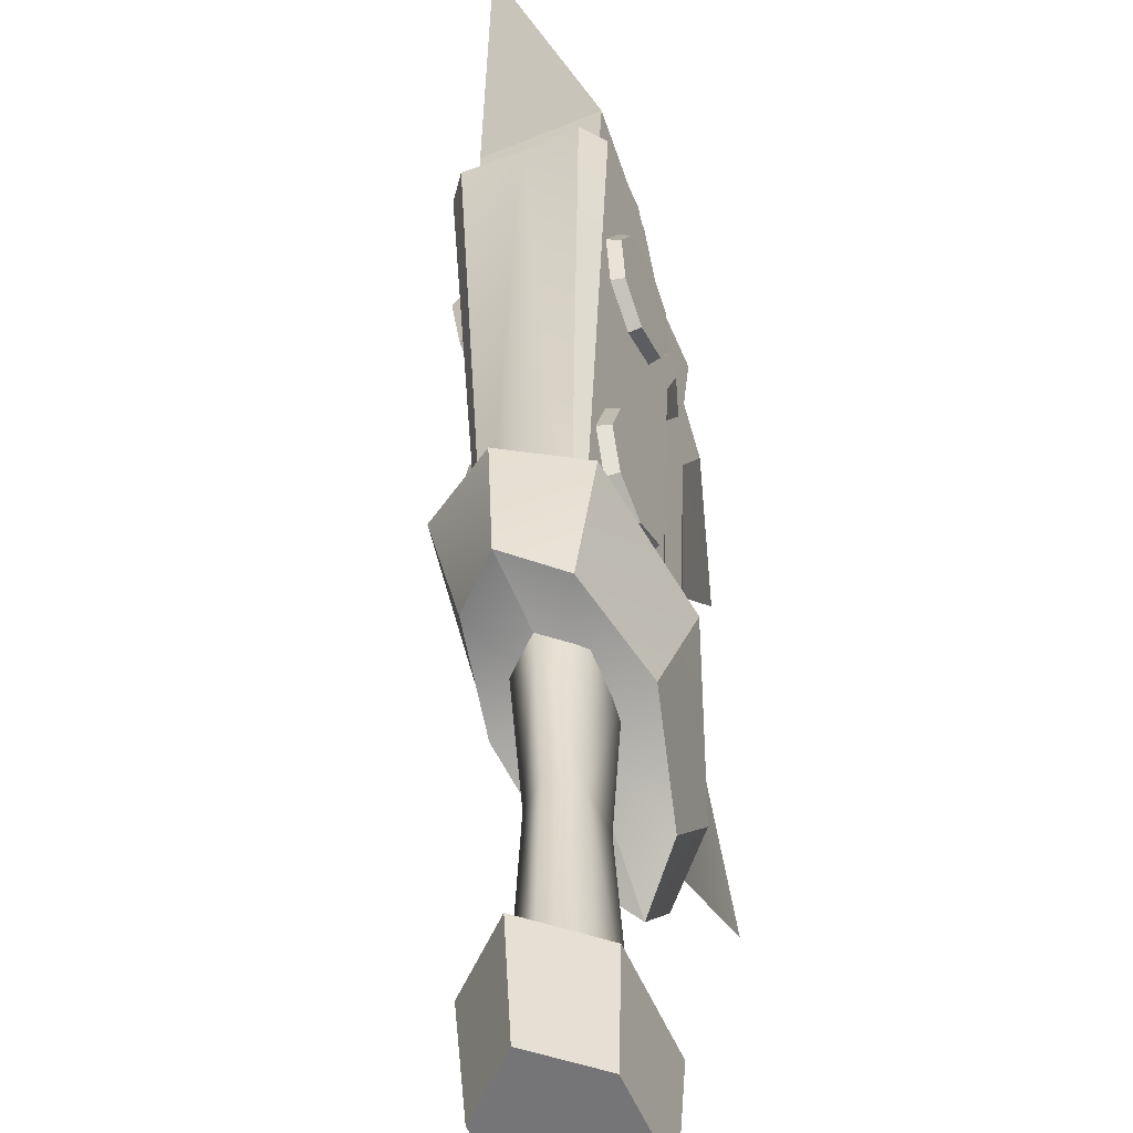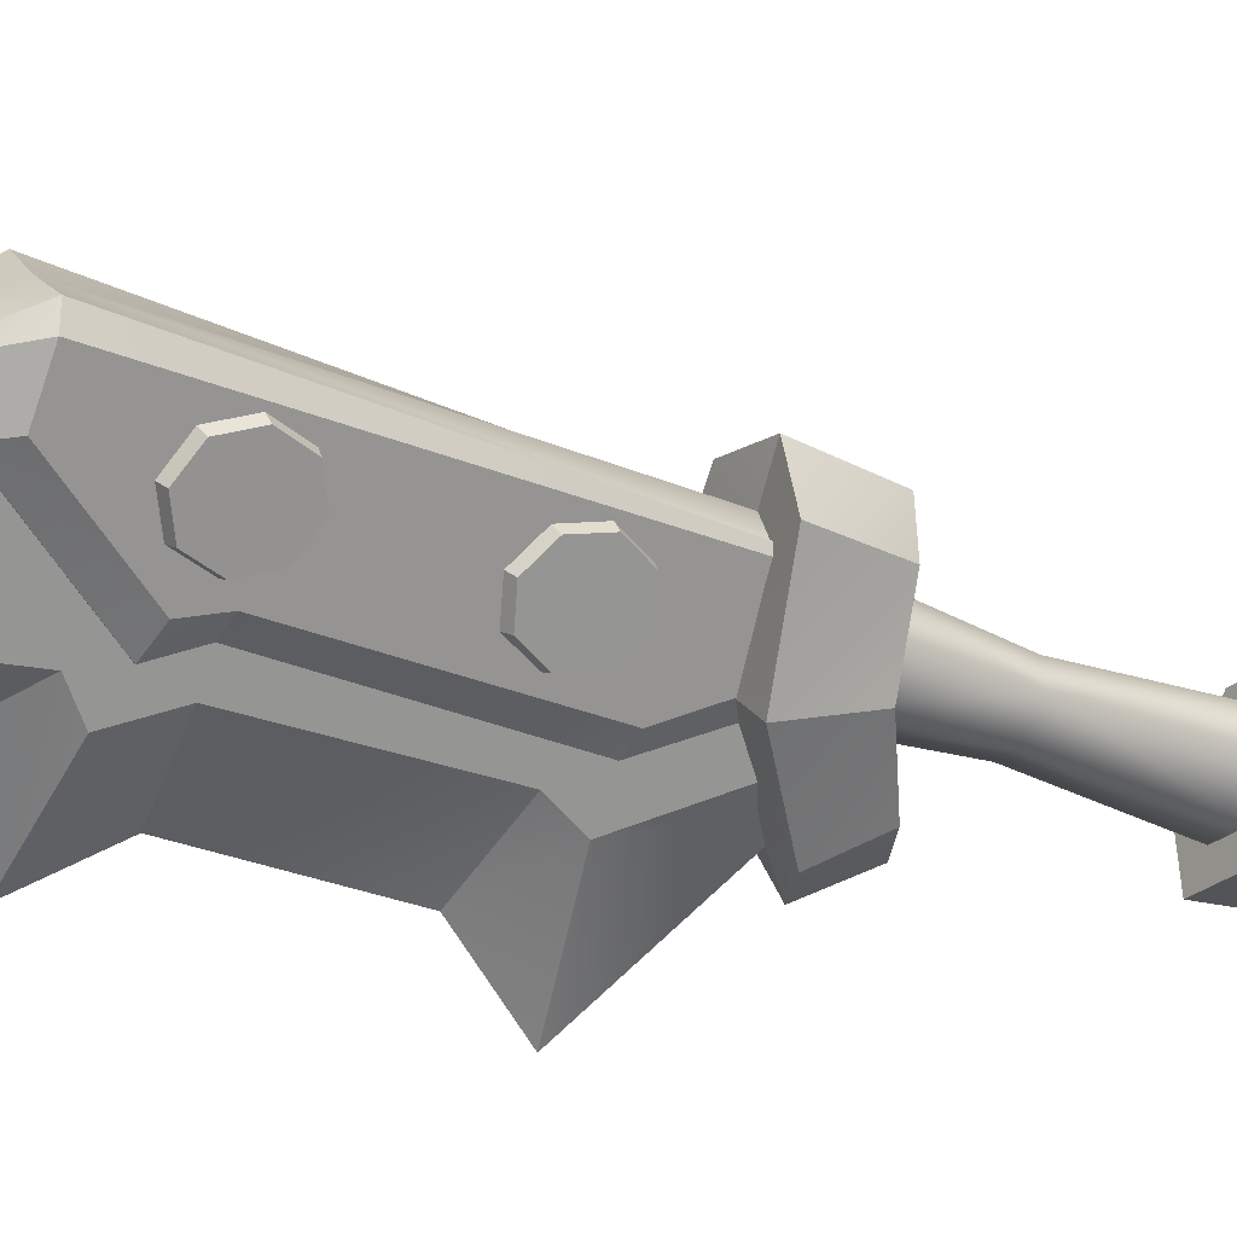
<metadata>
{"format":"obj","ext":"obj","renderer":"f3d","projection":"perspective","resolution":1024,"background":"white","views":[{"elev":21.1,"azim":-167.0,"up":"+Z"},{"elev":-3.9,"azim":70.9,"up":"+Z"}]}
</metadata>
<code>
v 0.162 -0.3644 -0.01154
v 0.1412 -0.2199 0.1225
v 0.1197 -0.2336 0.004525
v 0.2025 -0.3497 0.151
v 0.04639 -0.2909 -0.1314
v 0.1197 -0.2336 0.004525
v 0.04252 -0.1974 -0.0922
v 0.162 -0.3644 -0.01154
v 0.111 -0.2126 0.1874
v 0.2025 -0.3497 0.151
v 0.147 -0.346 0.2267
v 0.1412 -0.2199 0.1225
v 0.06687 -0.378 0.02931
v 0.2025 -0.3497 0.151
v 0.162 -0.3644 -0.01154
v 0.147 -0.346 0.2267
v 0.1412 -0.2199 0.1225
v 0.04981 -0.2436 0.03453
v 0.1197 -0.2336 0.004525
v 0.111 -0.2126 0.1874
v 0.04252 -0.1974 -0.0922
v -0.02638 -0.1798 -0.1215
v -0.02638 -0.1798 -0.1215
v 0.04639 -0.2909 -0.1314
v 0.04252 -0.1974 -0.0922
v -0.02856 -0.2742 -0.1582
v -0.02856 -0.2742 -0.1582
v 0.162 -0.3644 -0.01154
v 0.04639 -0.2909 -0.1314
v 0.06687 -0.378 0.02931
v -0.06911 0.1588 -0.1078
v 0.03248 -0.07961 -0.02265
v -0.02272 0.1735 -0.09172
v -0.00185 -0.09053 -0.03458
v 0.05006 -0.0651 0.02314
v 0.001043 0.1931 -0.02984
v -0.02159 0.198 0.01592
v 0.03331 -0.06151 0.057
v 0.03539 -0.2742 -0.009279
v 0.08091 -0.2598 0.006532
v 0.1042 -0.2405 0.06724
v 0.08201 -0.2358 0.1121
v -0.0186 -0.08695 -0.0007127
v -0.09175 0.1636 -0.06207
v -0.001019 -0.07244 0.04507
v -0.06799 0.1832 -0.0001961
v 0.01318 -0.2695 0.03562
v 0.03649 -0.2502 0.09633
v -0.1106 0.2638 -0.1693
v -0.002439 0.158 -0.1244
v -0.03769 0.2869 -0.1439
v -0.0846 0.1319 -0.1529
v -0.03769 0.2869 -0.1439
v 0.03964 0.1928 -0.01478
v -0.0003664 0.3177 -0.04675
v -0.002439 0.158 -0.1244
v -0.0003664 0.3177 -0.04675
v -0.0004503 0.2013 0.06627
v -0.03592 0.3254 0.02513
v 0.03964 0.1928 -0.01478
v -0.0003664 0.3177 -0.04675
v -0.1106 0.2638 -0.1693
v -0.03769 0.2869 -0.1439
v -0.03592 0.3254 0.02513
v -0.1088 0.3022 -0.0001797
v -0.1461 0.2714 -0.09738
v -0.0846 0.1319 -0.1529
v 0.03964 0.1928 -0.01478
v -0.002439 0.158 -0.1244
v -0.0004503 0.2013 0.06627
v -0.08261 0.1752 0.03773
v -0.0004502 0.2013 0.06627
v -0.1247 0.1405 -0.07185
v 0.2563 -1.026 0.09342
v 0.2386 -1.242 0.1402
v 0.2928 -1.091 0.1486
v 0.1907 -1.166 0.05415
v 0.2286 -1.04 0.02493
v 0.1907 -1.166 0.05415
v 0.2563 -1.026 0.09342
v 0.1573 -1.194 -0.0329
v 0.1326 -1.079 -0.05214
v 0.2286 -1.04 0.02493
v 0.2091 -0.9527 0.01754
v 0.1573 -1.194 -0.0329
v 0.2091 -0.9527 0.01754
v 0.07301 -0.9812 -0.158
v 0.1326 -1.079 -0.05214
v 0.184 -0.926 -0.02797
v 0.179 -0.8405 -0.003438
v 0.07301 -0.9812 -0.158
v 0.184 -0.926 -0.02797
v 0.07979 -0.861 -0.1021
v 0.07979 -0.861 -0.1021
v 0.09487 -0.5346 -0.06537
v 0.01518 -0.5952 -0.1637
v 0.179 -0.8405 -0.003438
v 0.01518 -0.5952 -0.1637
v 0.06759 -0.4826 -0.1052
v -0.05107 -0.4894 -0.2825
v 0.09487 -0.5346 -0.06537
v 0.06759 -0.4826 -0.1052
v 0.008728 -0.2548 -0.06486
v -0.05107 -0.4894 -0.2825
v 0.05855 -0.2594 -0.03218
v 0.1279 -0.2876 0.1127
v 0.06759 -0.4826 -0.1052
v 0.09487 -0.5346 -0.06537
v 0.05855 -0.2594 -0.03218
v 0.3483 -1.116 0.2634
v 0.179 -0.8405 -0.003438
v 0.2563 -1.026 0.09342
v 0.2091 -0.9527 0.01754
v 0.2928 -1.091 0.1486
v 0.2286 -1.04 0.02493
v 0.184 -0.926 -0.02797
v 0.3483 -1.116 0.2634
v 0.2386 -1.242 0.1402
v 0.2981 -1.27 0.2696
v 0.2928 -1.091 0.1486
v 0.3624 -1.234 0.4312
v 0.0962 -0.2922 0.1263
v 0.3483 -1.116 0.2634
v 0.2861 -1.125 0.2901
v 0.1279 -0.2876 0.1127
v 0.3483 -1.116 0.2634
v 0.3624 -1.234 0.4312
v 0.2861 -1.125 0.2901
v 0.233 -0.8748 0.05671
v 0.3149 -1.001 0.1833
v 0.2257 -0.82 0.06483
v 0.1169 -0.4544 -0.01537
v 0.1394 -0.2876 0.1094
v 0.1074 -0.2849 0.03899
v 0.343 -0.9844 0.2536
v 0.3335 -0.9805 0.2854
v 0.274 -1.031 0.2935
v 0.2744 -0.9895 0.3081
v 0.3235 -1.025 0.2666
v 0.2171 -0.9972 0.3354
v 0.2208 -1.039 0.3107
v 0.3001 -1.045 0.1772
v 0.2657 -1.036 0.2721
v 0.3272 -1.028 0.2457
v 0.2387 -1.054 0.2035
v 0.274 -1.031 0.2935
v 0.3235 -1.025 0.2666
v 0.1774 -1.063 0.2299
v 0.2042 -1.045 0.2985
v 0.2208 -1.039 0.3107
v 0.1497 -0.9024 0.0468
v 0.3001 -1.045 0.1772
v 0.2038 -0.8946 0.02355
v 0.2387 -1.054 0.2035
v 0.1481 -0.8387 0.06448
v 0.2002 -0.8312 0.04213
v 0.05721 -0.4728 -0.02485
v 0.0951 -0.4673 -0.04113
v 0.08615 -0.2898 0.0137
v 0.05407 -0.2944 0.02748
v 0.3149 -1.001 0.1833
v 0.3272 -1.028 0.2457
v 0.343 -0.9844 0.2536
v 0.3001 -1.045 0.1772
v 0.3001 -1.045 0.1772
v 0.233 -0.8748 0.05671
v 0.2038 -0.8946 0.02355
v 0.3149 -1.001 0.1833
v 0.2257 -0.82 0.06483
v 0.2038 -0.8946 0.02355
v 0.233 -0.8748 0.05671
v 0.2002 -0.8312 0.04213
v 0.1169 -0.4544 -0.01537
v 0.2002 -0.8312 0.04213
v 0.2257 -0.82 0.06483
v 0.0951 -0.4673 -0.04113
v 0.0951 -0.4673 -0.04113
v 0.1074 -0.2849 0.03899
v 0.08615 -0.2898 0.0137
v 0.1169 -0.4544 -0.01537
v 0.2744 -0.9895 0.3081
v 0.1367 -0.2868 0.1204
v 0.3335 -0.9805 0.2854
v 0.1054 -0.2879 0.1491
v 0.06399 -0.2972 0.1516
v 0.2171 -0.9972 0.3354
v 0.3335 -0.9805 0.2854
v 0.3272 -1.028 0.2457
v 0.3235 -1.025 0.2666
v 0.343 -0.9844 0.2536
v 0.3335 -0.9805 0.2854
v 0.1394 -0.2876 0.1094
v 0.343 -0.9844 0.2536
v 0.1367 -0.2868 0.1204
v -0.02824 -0.3917 0.07016
v 0.04657 -0.2335 0.1631
v 0.05736 -0.3705 0.2133
v -0.02006 -0.2536 0.06454
v -0.05495 -0.3055 -0.0879
v -0.02006 -0.2536 0.06454
v -0.02824 -0.3917 0.07016
v -0.04671 -0.2103 -0.05388
v 0.111 -0.2126 0.1874
v 0.05736 -0.3705 0.2133
v 0.04657 -0.2335 0.1631
v 0.147 -0.346 0.2267
v 0.06687 -0.378 0.02931
v 0.05736 -0.3705 0.2133
v 0.147 -0.346 0.2267
v -0.02824 -0.3917 0.07016
v 0.04657 -0.2335 0.1631
v 0.04981 -0.2436 0.03453
v 0.111 -0.2126 0.1874
v -0.02006 -0.2536 0.06454
v -0.04671 -0.2103 -0.05388
v -0.02638 -0.1798 -0.1215
v -0.02638 -0.1798 -0.1215
v -0.05495 -0.3055 -0.0879
v -0.02856 -0.2742 -0.1582
v -0.04671 -0.2103 -0.05388
v -0.02856 -0.2742 -0.1582
v -0.02824 -0.3917 0.07016
v 0.06687 -0.378 0.02931
v -0.05495 -0.3055 -0.0879
v -0.1106 0.2638 -0.1693
v -0.1247 0.1405 -0.07185
v -0.0846 0.1319 -0.1529
v -0.1461 0.2714 -0.09738
v -0.1461 0.2714 -0.09738
v -0.08261 0.1752 0.03773
v -0.1247 0.1405 -0.07185
v -0.1088 0.3022 -0.0001797
v -0.1088 0.3022 -0.0001797
v -0.0004502 0.2013 0.06627
v -0.08261 0.1752 0.03773
v -0.03592 0.3254 0.02513
v 0.142 -1.042 0.1425
v 0.2386 -1.242 0.1402
v 0.1907 -1.166 0.05415
v 0.1728 -1.108 0.2002
v 0.1149 -1.056 0.07378
v 0.1907 -1.166 0.05415
v 0.1573 -1.194 -0.0329
v 0.142 -1.042 0.1425
v 0.1326 -1.079 -0.05214
v 0.1149 -1.056 0.07378
v 0.1573 -1.194 -0.0329
v 0.1016 -0.9681 0.06371
v 0.1016 -0.9681 0.06371
v 0.07301 -0.9812 -0.158
v 0.07936 -0.9411 0.01697
v 0.1326 -1.079 -0.05214
v 0.07975 -0.8547 0.03919
v 0.07301 -0.9812 -0.158
v 0.07979 -0.861 -0.1021
v 0.07936 -0.9411 0.01697
v 0.07979 -0.861 -0.1021
v 0.01822 -0.5456 -0.03245
v 0.07975 -0.8547 0.03919
v 0.01518 -0.5952 -0.1637
v 0.01518 -0.5952 -0.1637
v -0.004583 -0.493 -0.07424
v 0.01822 -0.5456 -0.03245
v -0.05107 -0.4894 -0.2825
v -0.004583 -0.493 -0.07424
v 0.008728 -0.2548 -0.06486
v 0.0002637 -0.2678 -0.007145
v -0.05107 -0.4894 -0.2825
v 0.06449 -0.2967 0.1399
v -0.004583 -0.493 -0.07424
v 0.0002637 -0.2678 -0.007145
v 0.01822 -0.5456 -0.03245
v 0.224 -1.134 0.3168
v 0.07975 -0.8547 0.03919
v 0.142 -1.042 0.1425
v 0.1016 -0.9681 0.06371
v 0.1728 -1.108 0.2002
v 0.1149 -1.056 0.07378
v 0.07936 -0.9411 0.01697
v 0.224 -1.134 0.3168
v 0.2386 -1.242 0.1402
v 0.1728 -1.108 0.2002
v 0.2981 -1.27 0.2696
v 0.3624 -1.234 0.4312
v 0.0962 -0.2922 0.1263
v 0.224 -1.134 0.3168
v 0.06449 -0.2967 0.1399
v 0.2861 -1.125 0.2901
v 0.224 -1.134 0.3168
v 0.2861 -1.125 0.2901
v 0.3624 -1.234 0.4312
v 0.09516 -0.8946 0.1159
v 0.09271 -0.8391 0.122
v 0.1615 -1.023 0.2491
v 0.02022 -0.4683 0.02615
v 0.05458 -0.2998 0.1459
v 0.02485 -0.2968 0.07444
v 0.1891 -1.006 0.3197
v 0.1497 -0.9024 0.0468
v 0.1774 -1.063 0.2299
v 0.2387 -1.054 0.2035
v 0.09554 -0.9101 0.07005
v 0.1481 -0.8387 0.06448
v 0.09607 -0.8461 0.08683
v 0.05721 -0.4728 -0.02485
v 0.01932 -0.4782 -0.008578
v 0.02199 -0.299 0.04126
v 0.05407 -0.2944 0.02748
v 0.1615 -1.023 0.2491
v 0.2042 -1.045 0.2985
v 0.1774 -1.063 0.2299
v 0.1891 -1.006 0.3197
v 0.1774 -1.063 0.2299
v 0.09516 -0.8946 0.1159
v 0.1615 -1.023 0.2491
v 0.09554 -0.9101 0.07005
v 0.09271 -0.8391 0.122
v 0.09554 -0.9101 0.07005
v 0.09607 -0.8461 0.08683
v 0.09516 -0.8946 0.1159
v 0.02022 -0.4683 0.02615
v 0.09607 -0.8461 0.08683
v 0.01932 -0.4782 -0.008578
v 0.09271 -0.8391 0.122
v 0.01932 -0.4782 -0.008578
v 0.02485 -0.2968 0.07444
v 0.02022 -0.4683 0.02615
v 0.02199 -0.299 0.04126
v 0.2171 -0.9972 0.3354
v 0.2042 -1.045 0.2985
v 0.1891 -1.006 0.3197
v 0.2208 -1.039 0.3107
v 0.2171 -0.9972 0.3354
v 0.05458 -0.2998 0.1459
v 0.06399 -0.2972 0.1516
v 0.1891 -1.006 0.3197
v 0.2601 -0.7577 0.136
v 0.2657 -0.7694 0.1909
v 0.2417 -0.7563 0.1443
v 0.2819 -0.7695 0.1783
v 0.2657 -0.7694 0.1909
v 0.3006 -0.8134 0.2
v 0.2862 -0.8176 0.2148
v 0.2819 -0.7695 0.1783
v 0.3006 -0.8134 0.2
v 0.2911 -0.8727 0.2018
v 0.2862 -0.8176 0.2148
v 0.3051 -0.8635 0.1883
v 0.2911 -0.8727 0.2018
v 0.2928 -0.8906 0.15
v 0.2776 -0.9024 0.1598
v 0.3051 -0.8635 0.1883
v 0.2536 -0.8893 0.1132
v 0.2928 -0.8906 0.15
v 0.2709 -0.8787 0.1076
v 0.2776 -0.9024 0.1598
v 0.2331 -0.8411 0.08935
v 0.2709 -0.8787 0.1076
v 0.2523 -0.8348 0.08597
v 0.2536 -0.8893 0.1132
v 0.2478 -0.7847 0.09771
v 0.2331 -0.8411 0.08935
v 0.2523 -0.8348 0.08597
v 0.2282 -0.786 0.1023
v 0.2601 -0.7577 0.136
v 0.2282 -0.786 0.1023
v 0.2478 -0.7847 0.09771
v 0.2417 -0.7563 0.1443
v 0.3051 -0.8635 0.1883
v 0.2819 -0.7695 0.1783
v 0.2478 -0.7847 0.09771
v 0.3006 -0.8134 0.2
v 0.2709 -0.8787 0.1076
v 0.2928 -0.8906 0.15
v 0.2523 -0.8348 0.08597
v 0.2601 -0.7577 0.136
v 0.17 -0.5492 0.02489
v 0.1417 -0.4996 0.032
v 0.1507 -0.5562 0.02734
v 0.1619 -0.4978 0.02914
v 0.1704 -0.4637 0.06332
v 0.1417 -0.4996 0.032
v 0.1619 -0.4978 0.02914
v 0.151 -0.4622 0.06959
v 0.151 -0.4622 0.06959
v 0.1904 -0.467 0.1074
v 0.1731 -0.4658 0.1181
v 0.1704 -0.4637 0.06332
v 0.2104 -0.5057 0.1356
v 0.1731 -0.4658 0.1181
v 0.1904 -0.467 0.1074
v 0.195 -0.5084 0.1491
v 0.195 -0.5084 0.1491
v 0.2185 -0.5572 0.1314
v 0.2039 -0.565 0.1444
v 0.2104 -0.5057 0.1356
v 0.2039 -0.565 0.1444
v 0.21 -0.5912 0.09718
v 0.1946 -0.6024 0.1068
v 0.2185 -0.5572 0.1314
v 0.19 -0.5879 0.05308
v 0.1946 -0.6024 0.1068
v 0.21 -0.5912 0.09718
v 0.1726 -0.5988 0.05833
v 0.17 -0.5492 0.02489
v 0.1726 -0.5988 0.05833
v 0.19 -0.5879 0.05308
v 0.1507 -0.5562 0.02734
v 0.19 -0.5879 0.05308
v 0.1704 -0.4637 0.06332
v 0.1619 -0.4978 0.02914
v 0.1904 -0.467 0.1074
v 0.2104 -0.5057 0.1356
v 0.2185 -0.5572 0.1314
v 0.21 -0.5912 0.09718
v 0.17 -0.5492 0.02489
v 0.1059 -0.7798 0.2022
v 0.1442 -0.7868 0.2431
v 0.1245 -0.7922 0.246
v 0.1237 -0.7732 0.195
v 0.1442 -0.7868 0.2431
v 0.1381 -0.8367 0.2698
v 0.1245 -0.7922 0.246
v 0.1591 -0.8358 0.2693
v 0.1381 -0.8367 0.2698
v 0.1598 -0.8916 0.2582
v 0.1388 -0.8874 0.2597
v 0.1591 -0.8358 0.2693
v 0.1598 -0.8916 0.2582
v 0.126 -0.9145 0.2216
v 0.1388 -0.8874 0.2597
v 0.1458 -0.9214 0.2164
v 0.1253 -0.9078 0.1683
v 0.126 -0.9145 0.2216
v 0.1458 -0.9214 0.2164
v 0.1074 -0.9022 0.1779
v 0.1104 -0.8587 0.1421
v 0.1074 -0.9022 0.1779
v 0.1253 -0.9078 0.1683
v 0.09378 -0.8576 0.1541
v 0.09316 -0.8069 0.1641
v 0.1104 -0.8587 0.1421
v 0.1097 -0.803 0.1531
v 0.09378 -0.8576 0.1541
v 0.1059 -0.7798 0.2022
v 0.1097 -0.803 0.1531
v 0.1237 -0.7732 0.195
v 0.09316 -0.8069 0.1641
v 0.1388 -0.8874 0.2597
v 0.1245 -0.7922 0.246
v 0.1381 -0.8367 0.2698
v 0.09316 -0.8069 0.1641
v 0.1074 -0.9022 0.1779
v 0.126 -0.9145 0.2216
v 0.09378 -0.8576 0.1541
v 0.1059 -0.7798 0.2022
v 0.03646 -0.5684 0.08226
v 0.04839 -0.513 0.07209
v 0.03258 -0.5163 0.08468
v 0.05265 -0.5703 0.06943
v 0.04326 -0.482 0.1179
v 0.04839 -0.513 0.07209
v 0.06013 -0.4753 0.1086
v 0.03258 -0.5163 0.08468
v 0.06013 -0.4753 0.1086
v 0.06225 -0.4854 0.1625
v 0.04326 -0.482 0.1179
v 0.08101 -0.4791 0.1576
v 0.07841 -0.5247 0.1923
v 0.08101 -0.4791 0.1576
v 0.09878 -0.5222 0.1904
v 0.06225 -0.4854 0.1625
v 0.09878 -0.5222 0.1904
v 0.08229 -0.5767 0.1898
v 0.07841 -0.5247 0.1923
v 0.1031 -0.5795 0.1877
v 0.1031 -0.5795 0.1877
v 0.07161 -0.6111 0.1566
v 0.08229 -0.5767 0.1898
v 0.09131 -0.6173 0.1512
v 0.05263 -0.6076 0.1121
v 0.09131 -0.6173 0.1512
v 0.07043 -0.6134 0.1022
v 0.07161 -0.6111 0.1566
v 0.03646 -0.5684 0.08226
v 0.07043 -0.6134 0.1022
v 0.05265 -0.5703 0.06943
v 0.05263 -0.6076 0.1121
v 0.05263 -0.6076 0.1121
v 0.04326 -0.482 0.1179
v 0.06225 -0.4854 0.1625
v 0.03258 -0.5163 0.08468
v 0.07841 -0.5247 0.1923
v 0.08229 -0.5767 0.1898
v 0.07161 -0.6111 0.1566
v 0.03646 -0.5684 0.08226
g w_001
f 3 2 1
f 4 1 2
f 7 6 5
f 8 5 6
f 11 10 9
f 12 9 10
f 15 14 13
f 16 13 14
f 19 18 17
f 20 17 18
f 19 21 18
f 22 18 21
f 25 24 23
f 26 23 24
f 29 28 27
f 30 27 28
f 33 32 31
f 34 31 32
f 32 33 35
f 36 35 33
f 36 37 35
f 38 35 37
f 34 32 39
f 40 39 32
f 32 35 40
f 41 40 35
f 41 35 42
f 38 42 35
f 34 43 31
f 34 39 43
f 44 31 43
f 43 45 44
f 38 37 45
f 38 45 42
f 46 44 45
f 46 45 37
f 47 43 39
f 43 47 45
f 48 45 47
f 48 42 45
f 51 50 49
f 52 49 50
f 55 54 53
f 56 53 54
f 59 58 57
f 60 57 58
f 63 62 61
f 64 61 62
f 64 62 65
f 66 65 62
f 69 68 67
f 70 67 68
f 72 71 67
f 73 67 71
f 76 75 74
f 77 74 75
f 80 79 78
f 81 78 79
f 84 83 82
f 85 82 83
f 88 87 86
f 89 86 87
f 92 91 90
f 93 90 91
f 96 95 94
f 97 94 95
f 100 99 98
f 101 98 99
f 104 103 102
f 105 102 103
f 108 107 106
f 109 106 107
f 106 110 108
f 111 108 110
f 110 112 111
f 113 111 112
f 110 114 112
f 115 113 112
f 116 111 113
f 119 118 117
f 120 117 118
f 121 119 117
f 124 123 122
f 125 122 123
f 128 127 126
f 131 130 129
f 132 130 131
f 130 132 133
f 133 132 134
f 133 135 130
f 138 137 136
f 139 136 137
f 138 140 137
f 141 137 140
f 144 143 142
f 145 142 143
f 143 144 146
f 147 146 144
f 145 143 148
f 149 148 143
f 143 146 149
f 150 149 146
f 153 152 151
f 154 151 152
f 151 155 153
f 156 153 155
f 155 157 156
f 158 156 157
f 158 157 159
f 160 159 157
f 163 162 161
f 164 161 162
f 167 166 165
f 168 165 166
f 171 170 169
f 172 169 170
f 175 174 173
f 176 173 174
f 179 178 177
f 180 177 178
f 183 182 181
f 184 181 182
f 184 185 181
f 186 181 185
f 189 188 187
f 190 187 188
f 193 192 191
f 194 191 192
f 197 196 195
f 198 195 196
f 201 200 199
f 202 199 200
f 205 204 203
f 206 203 204
f 209 208 207
f 210 207 208
f 213 212 211
f 214 211 212
f 214 212 215
f 216 215 212
f 219 218 217
f 220 217 218
f 223 222 221
f 224 221 222
f 227 226 225
f 228 225 226
f 231 230 229
f 232 229 230
f 235 234 233
f 236 233 234
f 239 238 237
f 240 237 238
f 243 242 241
f 244 241 242
f 247 246 245
f 248 245 246
f 251 250 249
f 252 249 250
f 255 254 253
f 256 253 254
f 259 258 257
f 260 257 258
f 263 262 261
f 264 261 262
f 267 266 265
f 268 265 266
f 271 270 269
f 272 269 270
f 269 272 273
f 274 273 272
f 273 274 275
f 276 275 274
f 277 273 275
f 276 278 275
f 274 279 276
f 282 281 280
f 283 280 281
f 283 284 280
f 287 286 285
f 288 285 286
f 291 290 289
f 294 293 292
f 294 295 293
f 295 294 296
f 295 296 297
f 298 296 294
f 301 300 299
f 302 299 300
f 299 302 303
f 304 303 302
f 303 304 305
f 306 305 304
f 306 307 305
f 308 305 307
f 311 310 309
f 312 309 310
f 315 314 313
f 316 313 314
f 319 318 317
f 320 317 318
f 323 322 321
f 324 321 322
f 327 326 325
f 328 325 326
f 331 330 329
f 332 329 330
f 335 334 333
f 336 333 334
f 339 338 337
f 340 337 338
f 343 342 341
f 344 341 342
f 347 346 345
f 348 345 346
f 351 350 349
f 352 349 350
f 355 354 353
f 356 353 354
f 359 358 357
f 360 357 358
f 363 362 361
f 364 361 362
f 367 366 365
f 368 365 366
f 371 370 369
f 372 369 370
f 371 369 373
f 374 373 369
f 375 371 373
f 370 371 376
f 379 378 377
f 380 377 378
f 383 382 381
f 384 381 382
f 387 386 385
f 388 385 386
f 391 390 389
f 392 389 390
f 395 394 393
f 396 393 394
f 399 398 397
f 400 397 398
f 403 402 401
f 404 401 402
f 407 406 405
f 408 405 406
f 411 410 409
f 412 409 410
f 412 413 409
f 414 409 413
f 415 409 414
f 411 409 416
f 419 418 417
f 420 417 418
f 423 422 421
f 424 421 422
f 427 426 425
f 428 425 426
f 431 430 429
f 432 429 430
f 435 434 433
f 436 433 434
f 439 438 437
f 440 437 438
f 443 442 441
f 444 441 442
f 447 446 445
f 448 445 446
f 451 450 449
f 452 449 450
f 452 453 449
f 454 449 453
f 452 455 453
f 452 450 456
f 459 458 457
f 460 457 458
f 463 462 461
f 464 461 462
f 467 466 465
f 468 465 466
f 471 470 469
f 472 469 470
f 475 474 473
f 476 473 474
f 479 478 477
f 480 477 478
f 483 482 481
f 484 481 482
f 487 486 485
f 488 485 486
f 491 490 489
f 492 489 490
f 491 489 493
f 494 493 489
f 489 495 494
f 489 492 496

</code>
